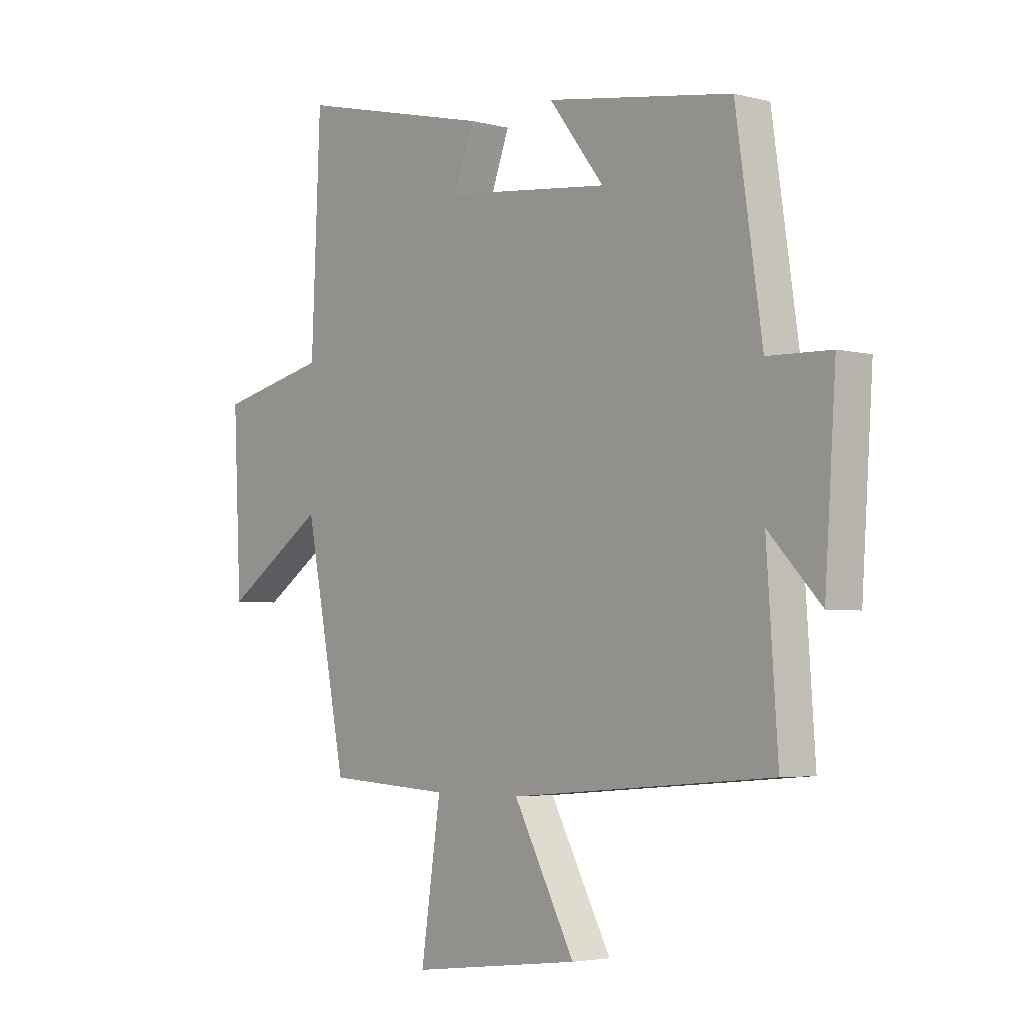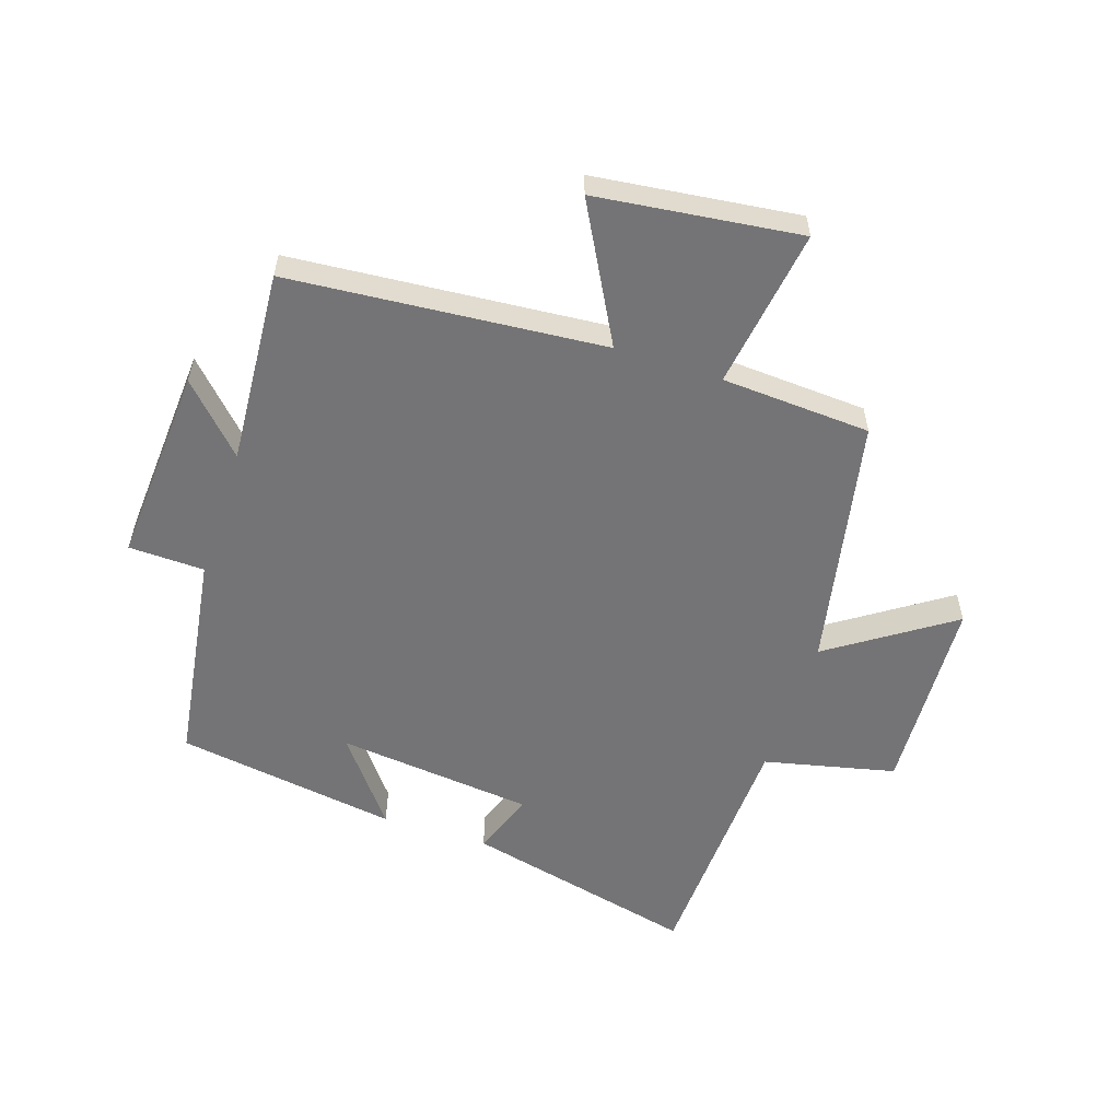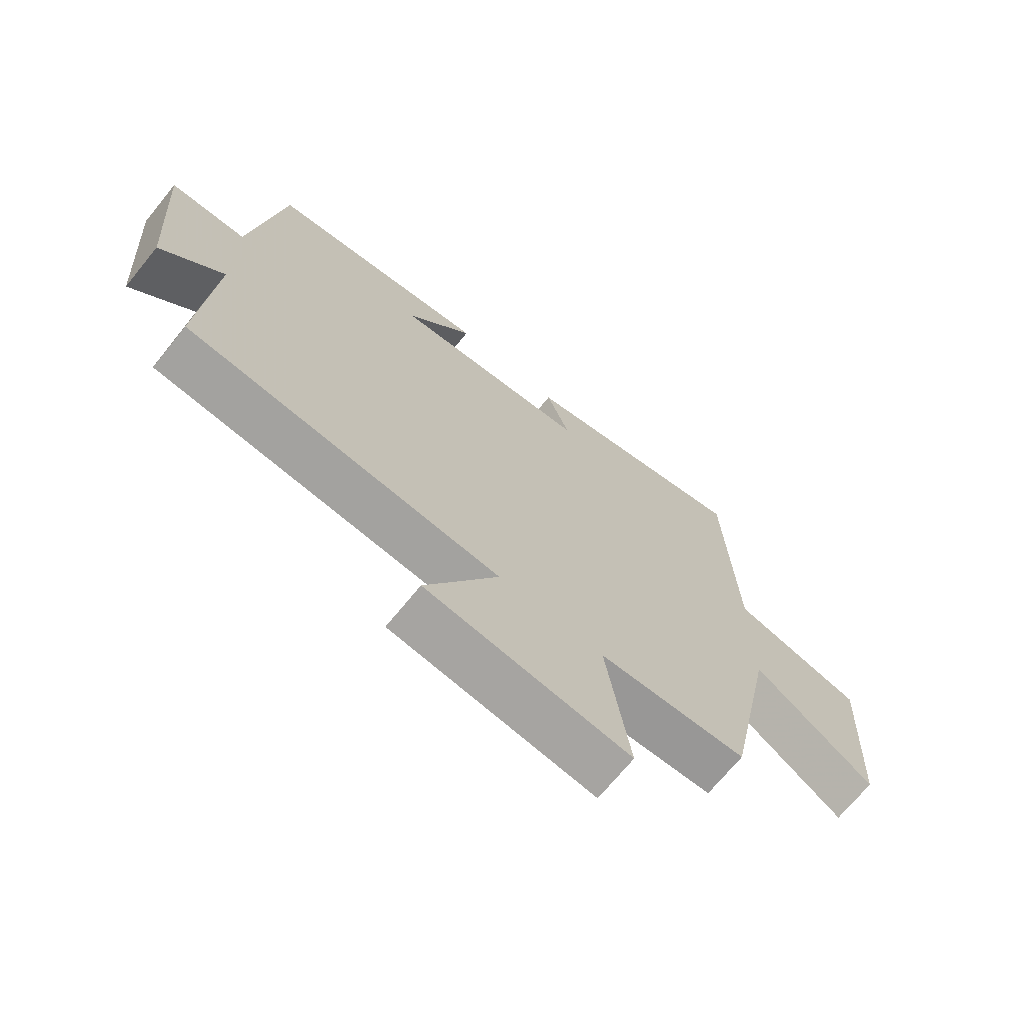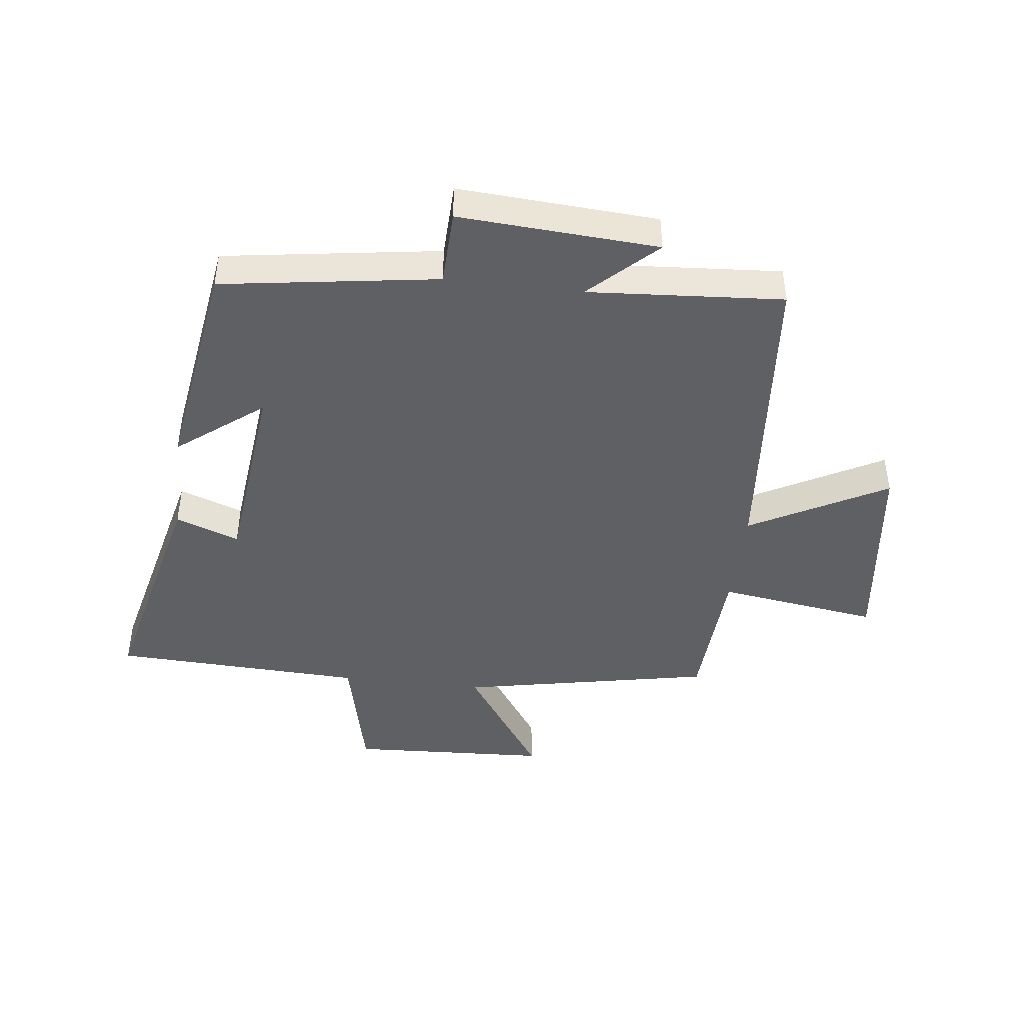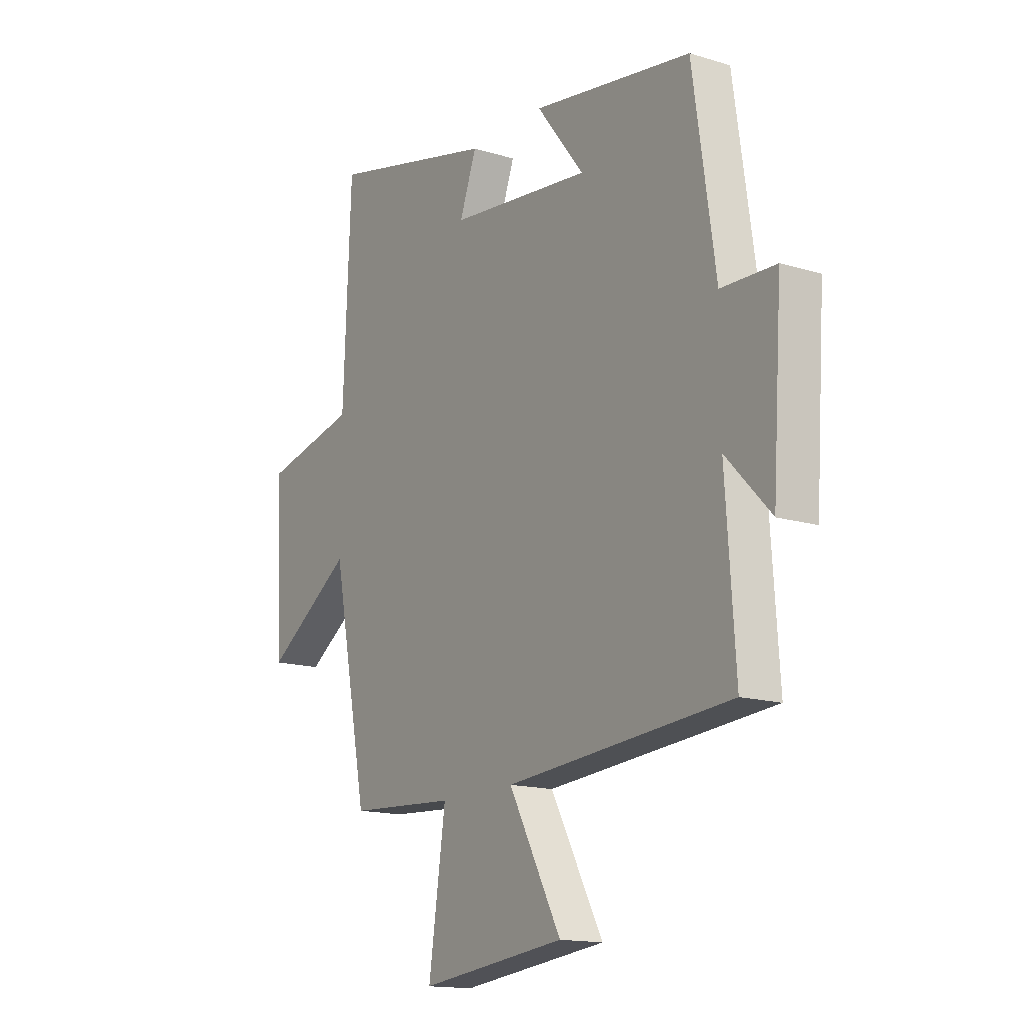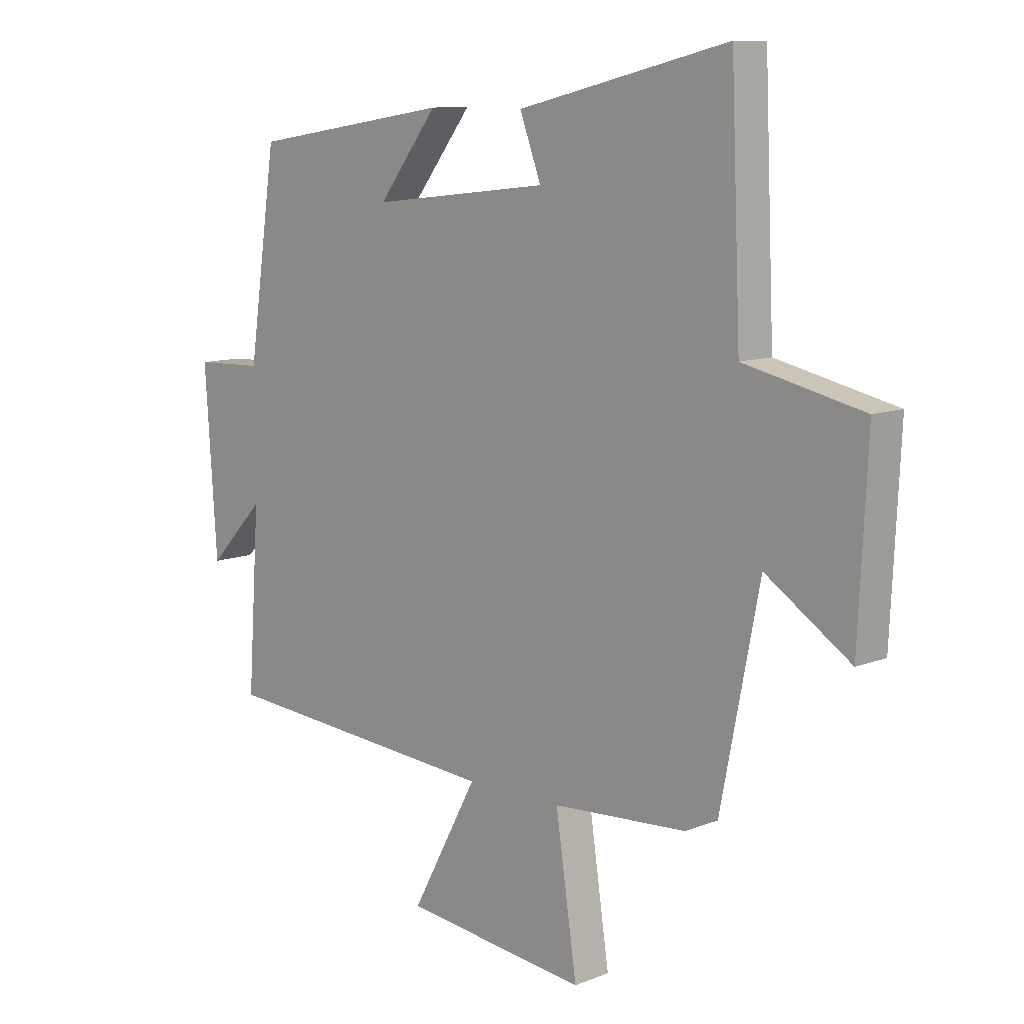
<metadata>
{"format":"obj","ext":"obj","renderer":"f3d","projection":"perspective","resolution":1024,"background":"white","views":[{"elev":-3.9,"azim":49.5,"up":"+Z"},{"elev":-56.3,"azim":161.9,"up":"+Y"},{"elev":-70.2,"azim":140.8,"up":"+Z"},{"elev":-44.0,"azim":83.3,"up":"+Y"},{"elev":-15.1,"azim":56.8,"up":"+Z"},{"elev":10.1,"azim":-135.4,"up":"+Z"}]}
</metadata>
<code>
v 0.522 0.07 -0.458
v 0.004 0.07 -0.5
v 0.125 0.07 -0.725
v -0.211 0.07 -0.765
v -0.172 0.07 -0.5
v -0.418 0.07 -0.485
v -0.5 0.07 -0.068
v -0.701 0.07 -0.203
v -0.717 0.07 0.127
v -0.5 0.07 0.176
v -0.482 0.07 0.592
v -0.097 0.07 0.5
v -0.136 0.07 0.395
v 0.19 0.07 0.359
v 0.081 0.07 0.5
v 0.448 0.07 0.443
v 0.5 0.07 0.087
v 0.625 0.07 0.083
v 0.603 0.07 -0.245
v 0.5 0.07 -0.137
v 0.522 0 -0.458
v 0.004 0 -0.5
v 0.125 0 -0.725
v -0.211 0 -0.765
v -0.172 0 -0.5
v -0.418 0 -0.485
v -0.5 0 -0.068
v -0.701 0 -0.203
v -0.717 0 0.127
v -0.5 0 0.176
v -0.482 0 0.592
v -0.097 0 0.5
v -0.136 0 0.395
v 0.19 0 0.359
v 0.081 0 0.5
v 0.448 0 0.443
v 0.5 0 0.087
v 0.625 0 0.083
v 0.603 0 -0.245
v 0.5 0 -0.137
f 17 18 19 20
f 16 17 20
f 16 20 1 2
f 14 15 16
f 14 16 2
f 13 14 2
f 10 11 12 13
f 10 13 2
f 7 8 9 10
f 7 10 2
f 6 7 2
f 5 6 2
f 2 3 4 5
f 40 39 38 37
f 40 37 36
f 22 21 40 36
f 36 35 34
f 22 36 34
f 22 34 33
f 33 32 31 30
f 22 33 30
f 30 29 28 27
f 22 30 27
f 22 27 26
f 22 26 25
f 25 24 23 22
f 1 21 22 2
f 2 22 23 3
f 3 23 24 4
f 4 24 25 5
f 5 25 26 6
f 6 26 27 7
f 7 27 28 8
f 8 28 29 9
f 9 29 30 10
f 10 30 31 11
f 11 31 32 12
f 12 32 33 13
f 13 33 34 14
f 14 34 35 15
f 15 35 36 16
f 16 36 37 17
f 17 37 38 18
f 18 38 39 19
f 19 39 40 20
f 20 40 21 1

</code>
